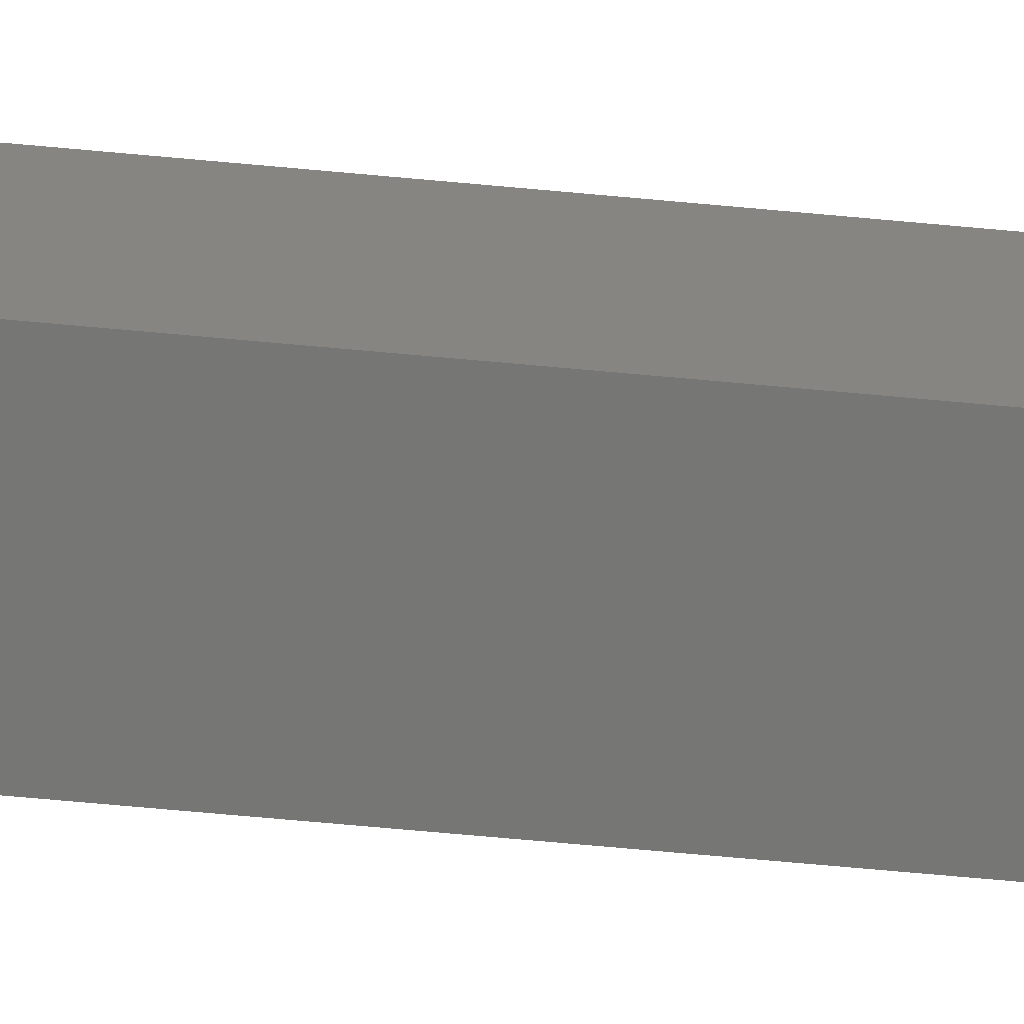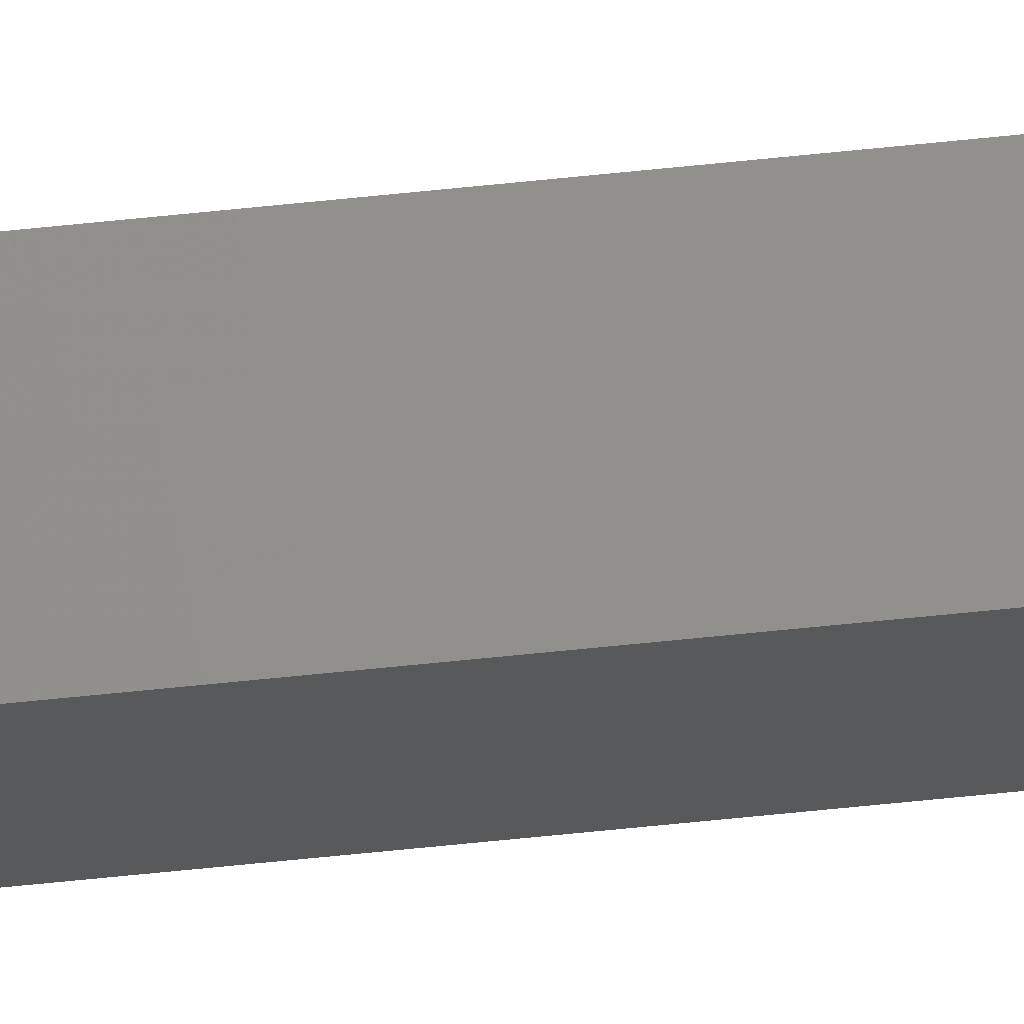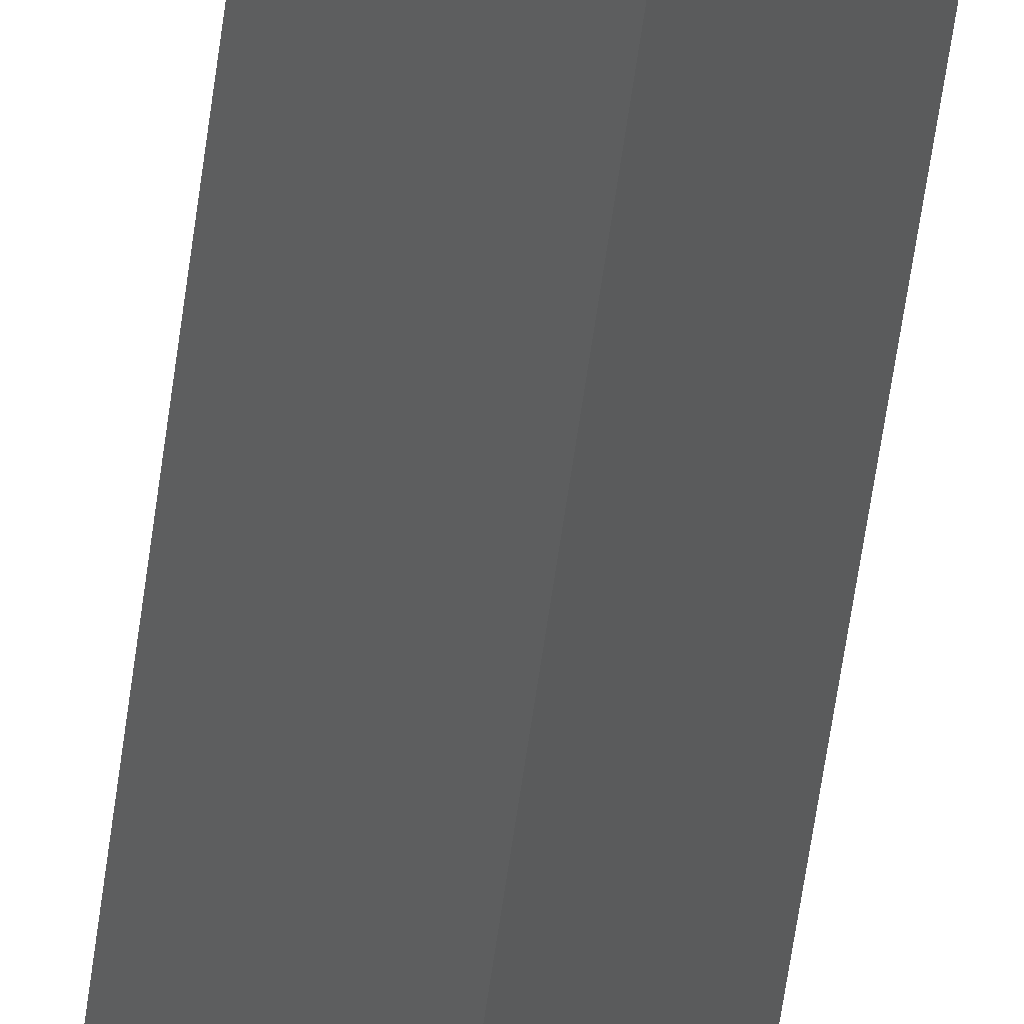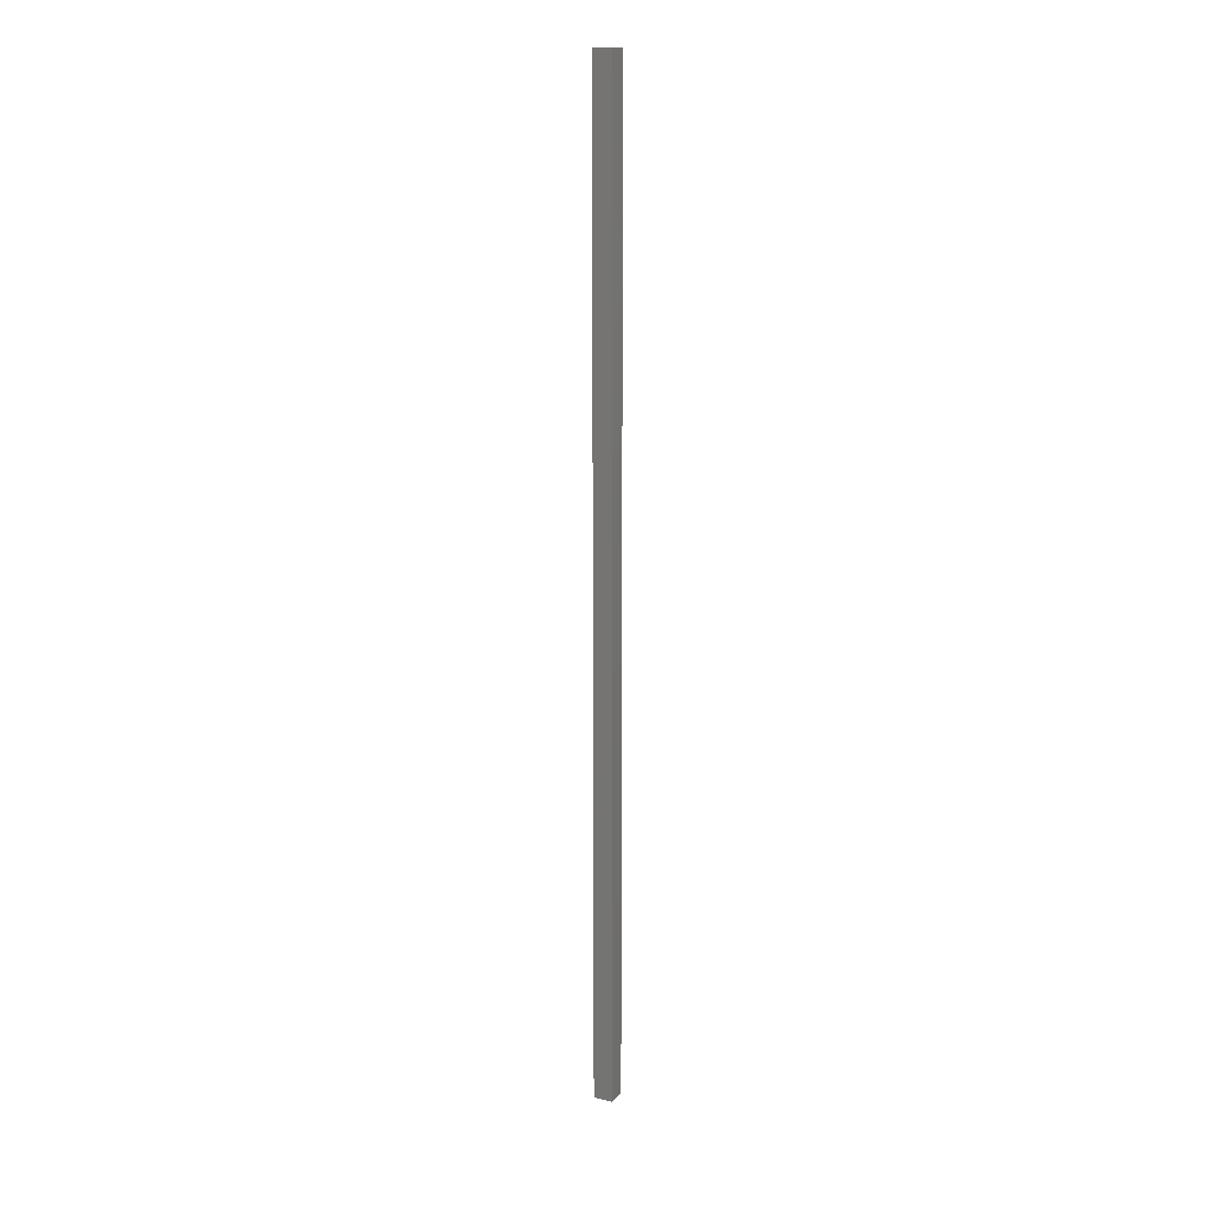
<metadata>
{"format":"stl","ext":"stl","renderer":"f3d","projection":"perspective","resolution":1024,"background":"white","views":[{"elev":-23.9,"azim":-102.0,"up":"+Y"},{"elev":-66.4,"azim":-84.1,"up":"+Y"},{"elev":-21.6,"azim":-3.3,"up":"+Y"},{"elev":15.5,"azim":161.6,"up":"+Z"}]}
</metadata>
<code>
# stl→obj: 8 verts, 12 faces
v 0 -1.414 0
v -1.414 0 100
v 0 -1.414 100
v -1.414 0 0
v 0 1.414 100
v 1.414 0 0
v 1.414 0 100
v 0 1.414 0
f 1 2 3
f 1 4 2
f 5 6 7
f 8 6 5
f 1 6 8
f 1 8 4
f 7 3 5
f 5 3 2
f 7 1 3
f 6 1 7
f 2 8 5
f 4 8 2

</code>
